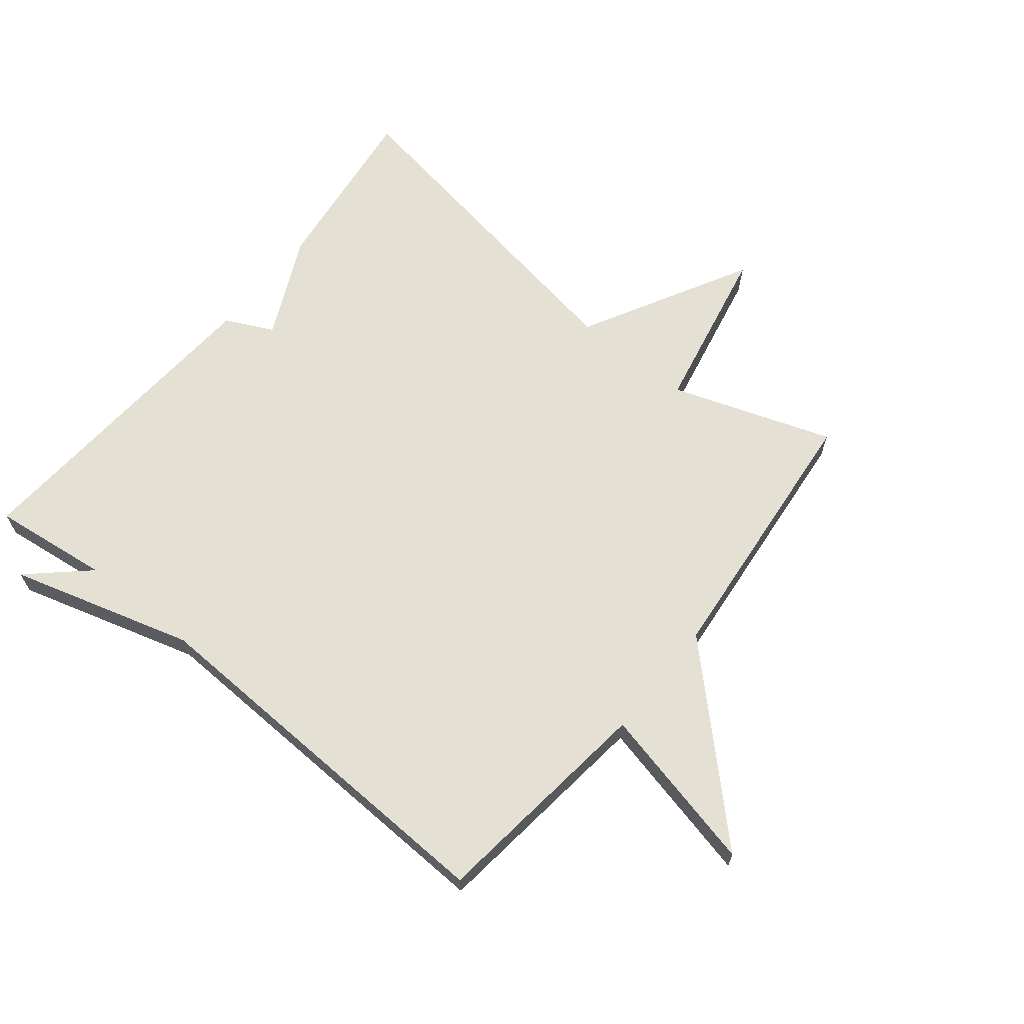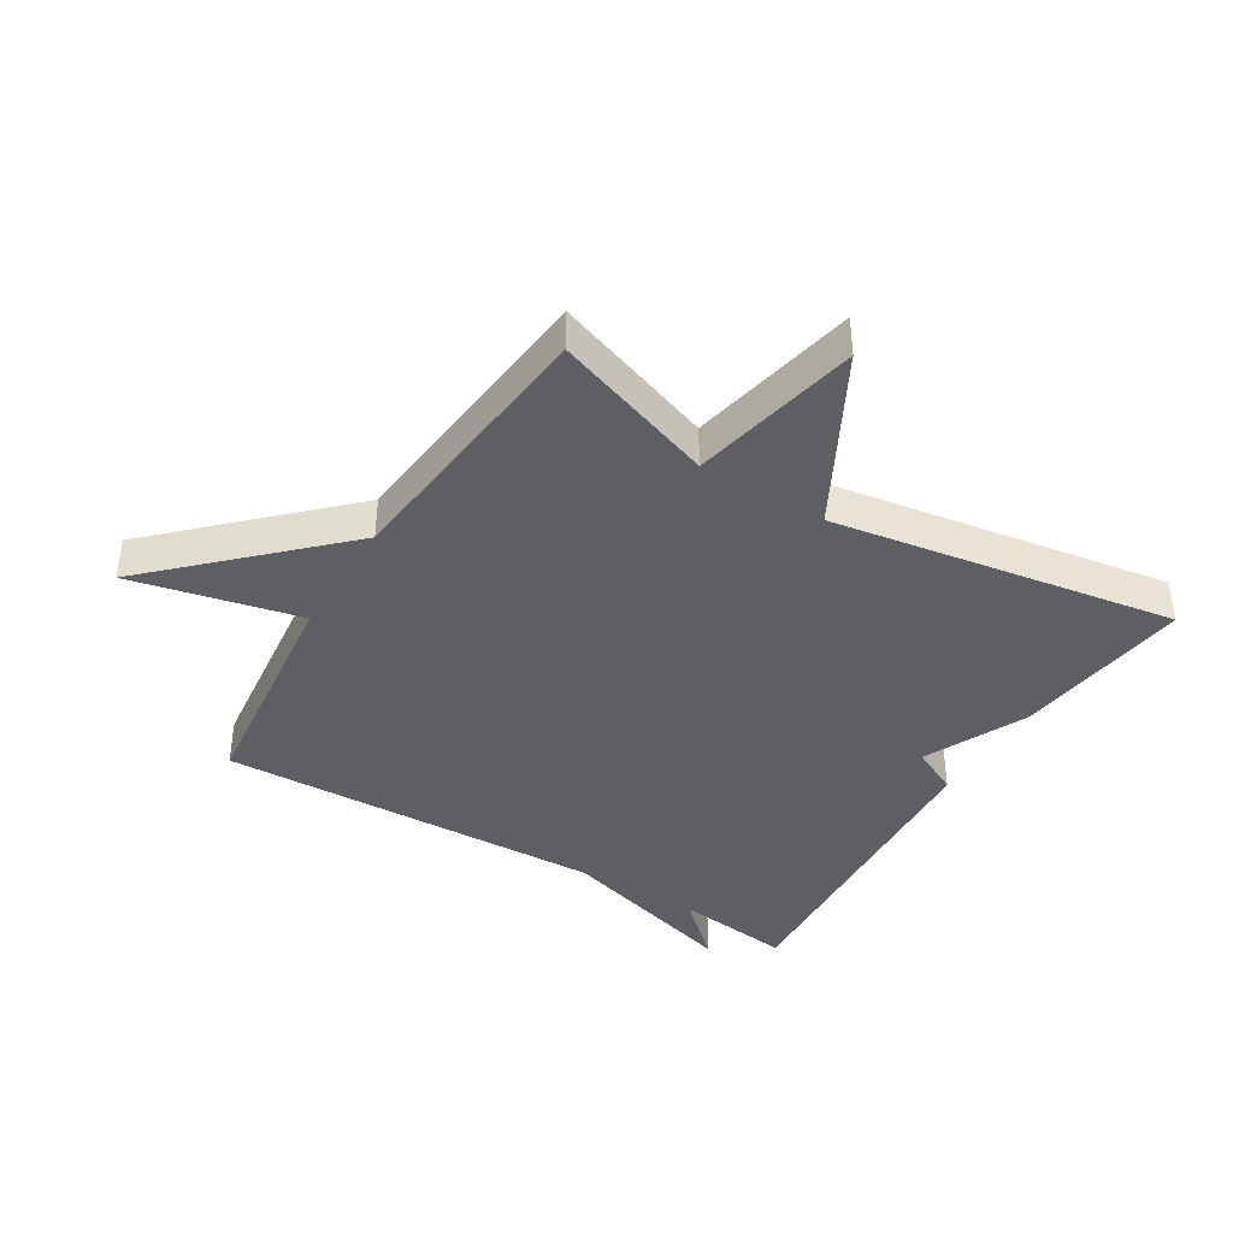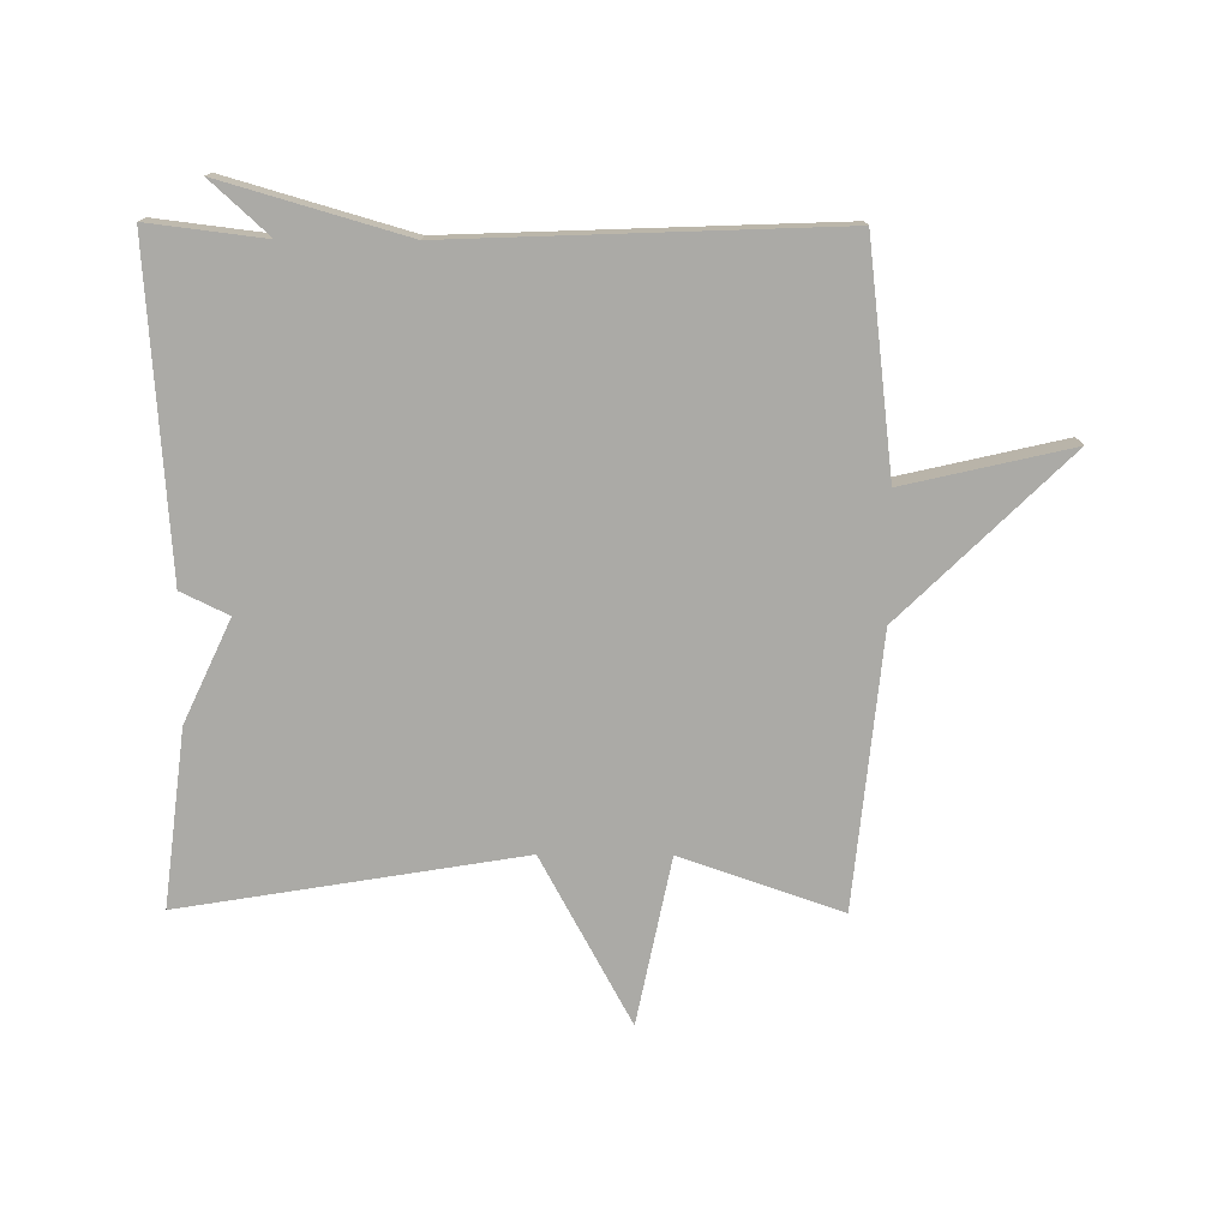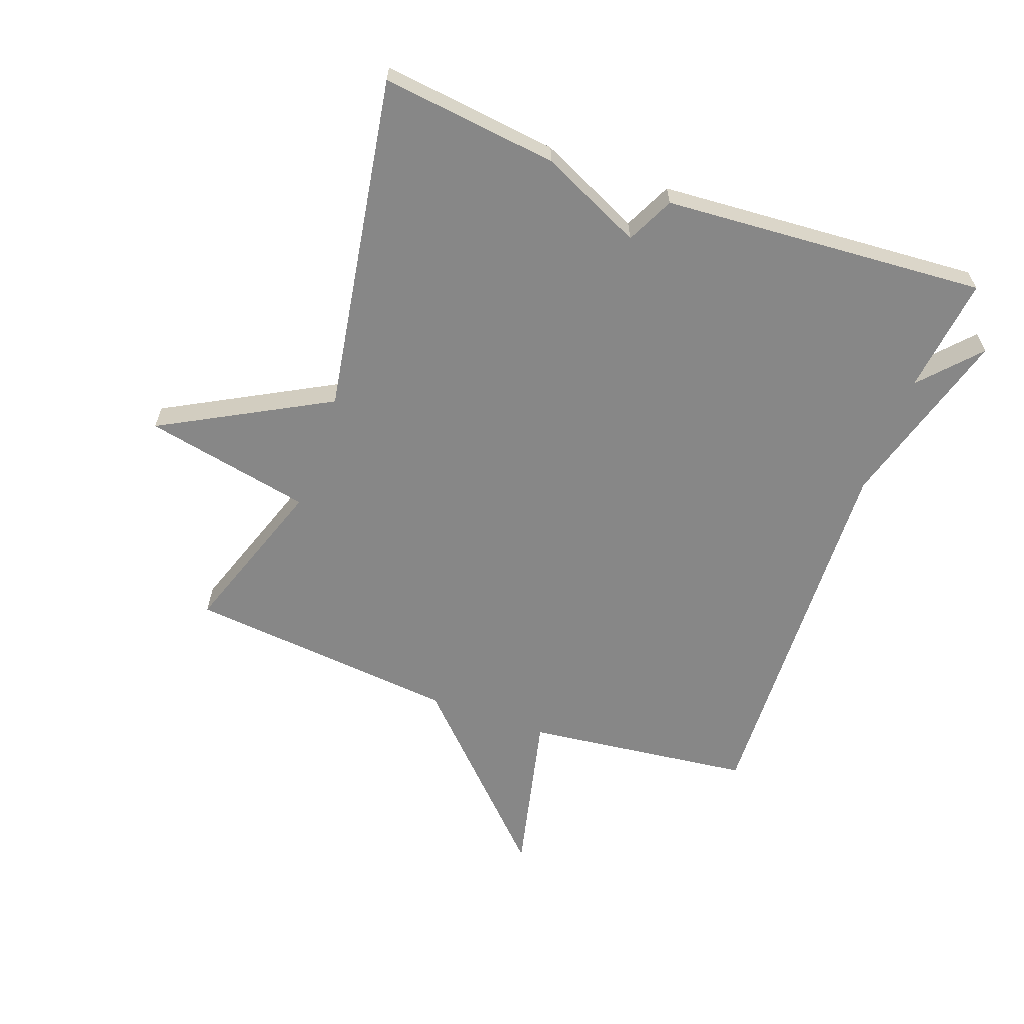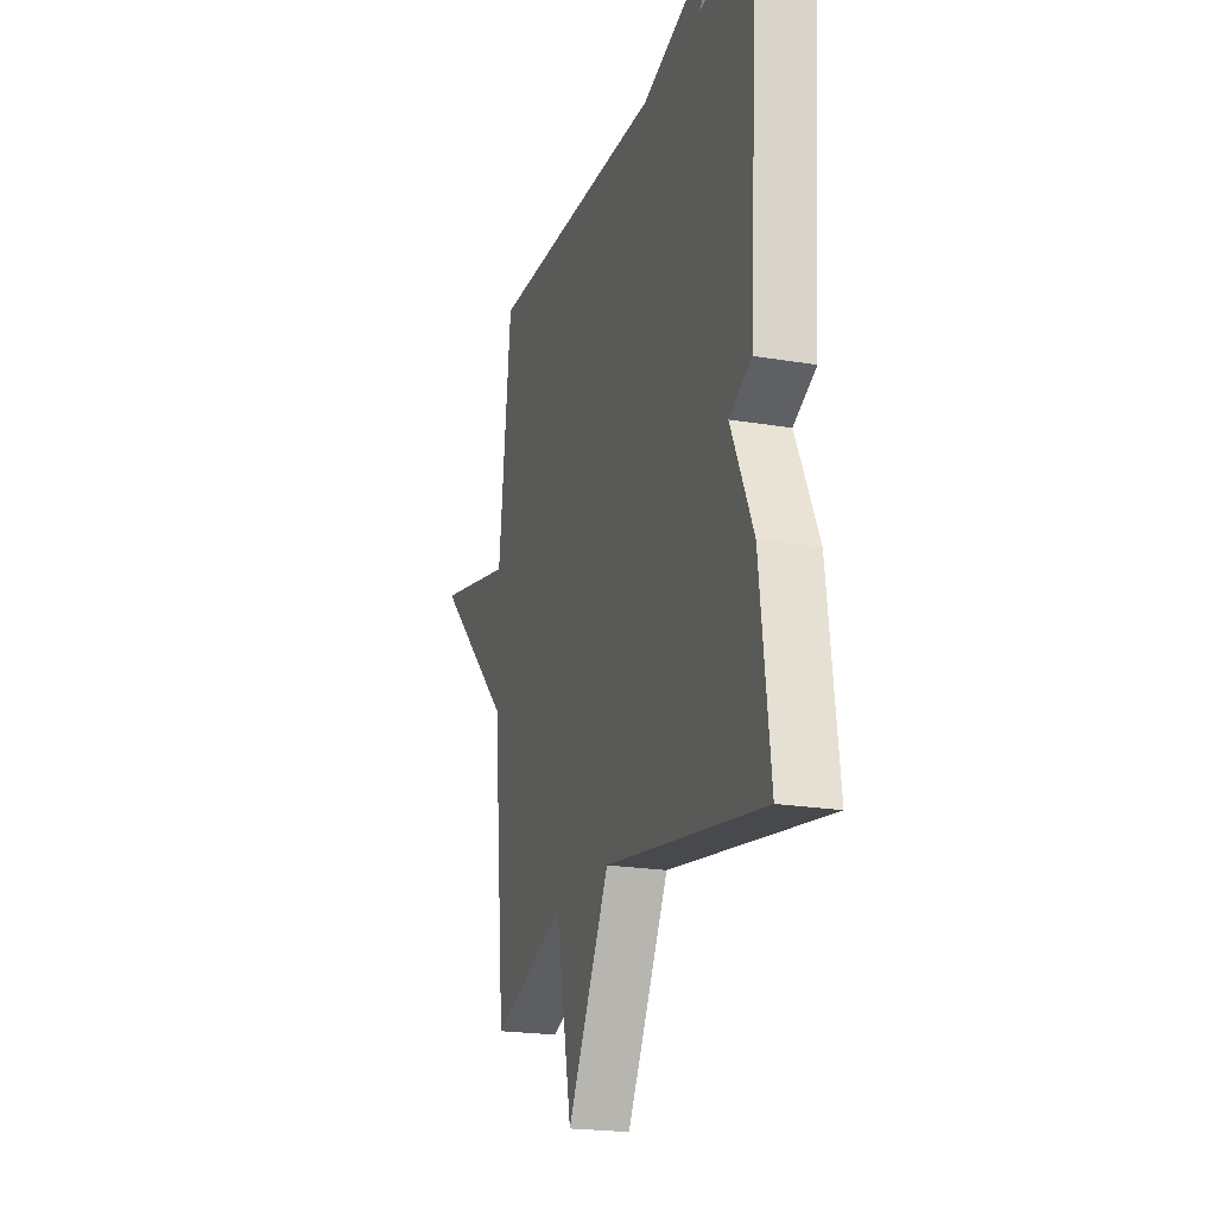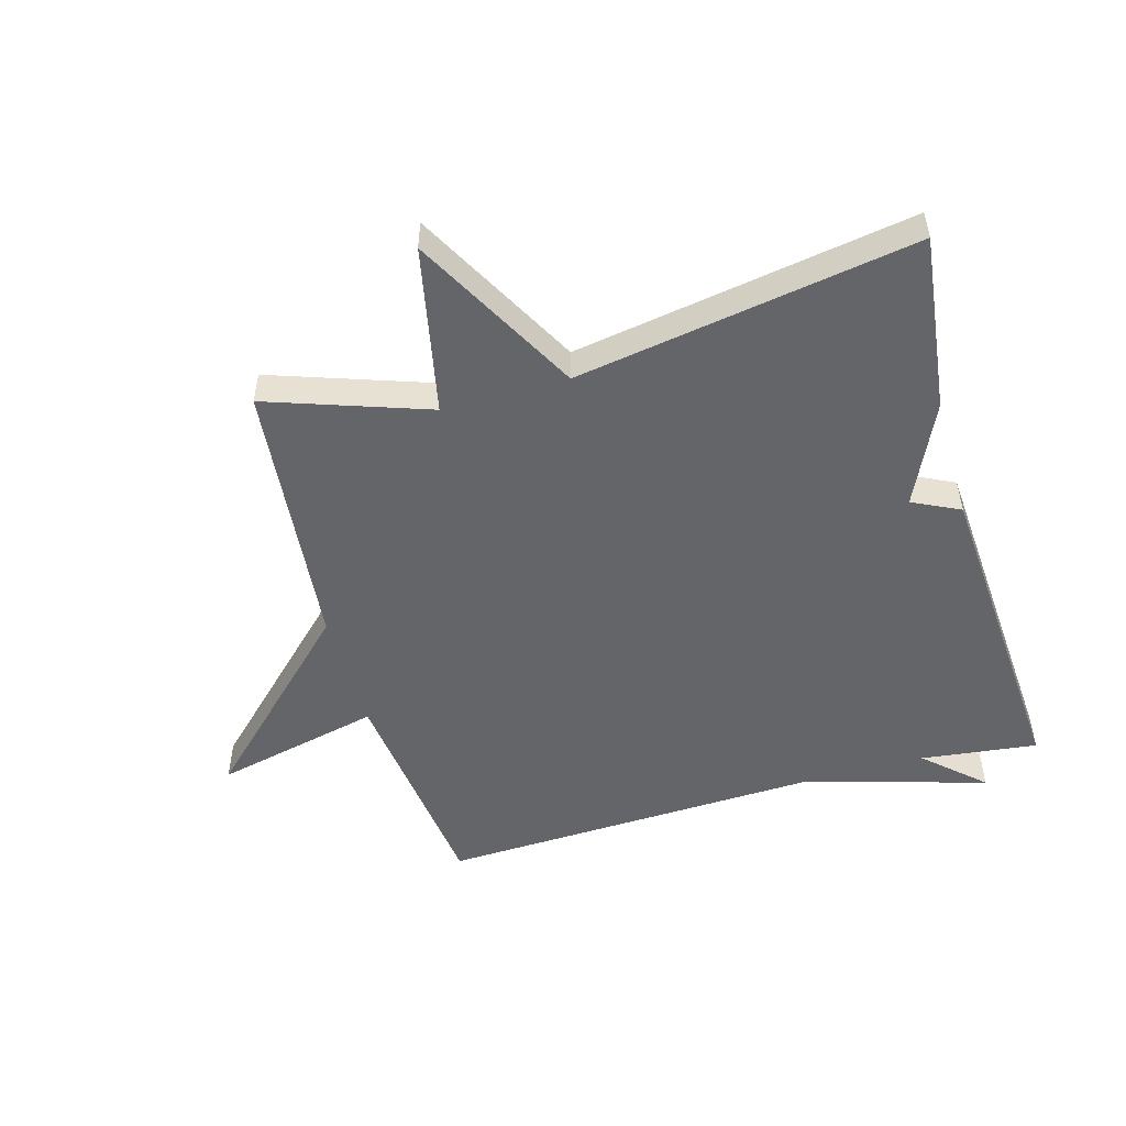
<metadata>
{"format":"obj","ext":"obj","renderer":"f3d","projection":"perspective","resolution":1024,"background":"white","views":[{"elev":65.9,"azim":38.9,"up":"+Y"},{"elev":-40.3,"azim":148.5,"up":"+Y"},{"elev":-75.8,"azim":-0.3,"up":"+Y"},{"elev":-62.3,"azim":-109.9,"up":"+Y"},{"elev":-21.0,"azim":-106.8,"up":"+Z"},{"elev":-51.5,"azim":-164.1,"up":"+Y"}]}
</metadata>
<code>
v -0.5 0.07 -0.5
v -0.465 0.07 -0.218
v -0.389 0.07 -0.055
v -0.465 0.07 -0.018
v -0.5 0.07 0.5
v -0.313 0.07 0.477
v -0.406 0.07 0.562
v -0.113 0.07 0.477
v 0.5 0.07 0.5
v 0.543 0.07 0.136
v 0.81 0.07 0.197
v 0.543 0.07 -0.064
v 0.5 0.07 -0.5
v 0.243 0.07 -0.411
v 0.188 0.07 -0.679
v 0.043 0.07 -0.411
v -0.5 0 -0.5
v -0.465 0 -0.218
v -0.389 0 -0.055
v -0.465 0 -0.018
v -0.5 0 0.5
v -0.313 0 0.477
v -0.406 0 0.562
v -0.113 0 0.477
v 0.5 0 0.5
v 0.543 0 0.136
v 0.81 0 0.197
v 0.543 0 -0.064
v 0.5 0 -0.5
v 0.243 0 -0.411
v 0.188 0 -0.679
v 0.043 0 -0.411
f 14 15 16
f 12 13 14
f 12 14 16
f 16 1 2
f 12 16 2
f 11 12 2
f 10 11 2
f 10 2 3
f 9 10 3
f 8 9 3
f 6 7 8
f 3 4 5 6
f 3 6 8
f 32 31 30
f 30 29 28
f 32 30 28
f 18 17 32
f 18 32 28
f 18 28 27
f 18 27 26
f 19 18 26
f 19 26 25
f 19 25 24
f 24 23 22
f 22 21 20 19
f 24 22 19
f 1 17 18 2
f 2 18 19 3
f 3 19 20 4
f 4 20 21 5
f 5 21 22 6
f 6 22 23 7
f 7 23 24 8
f 8 24 25 9
f 9 25 26 10
f 10 26 27 11
f 11 27 28 12
f 12 28 29 13
f 13 29 30 14
f 14 30 31 15
f 15 31 32 16
f 16 32 17 1

</code>
